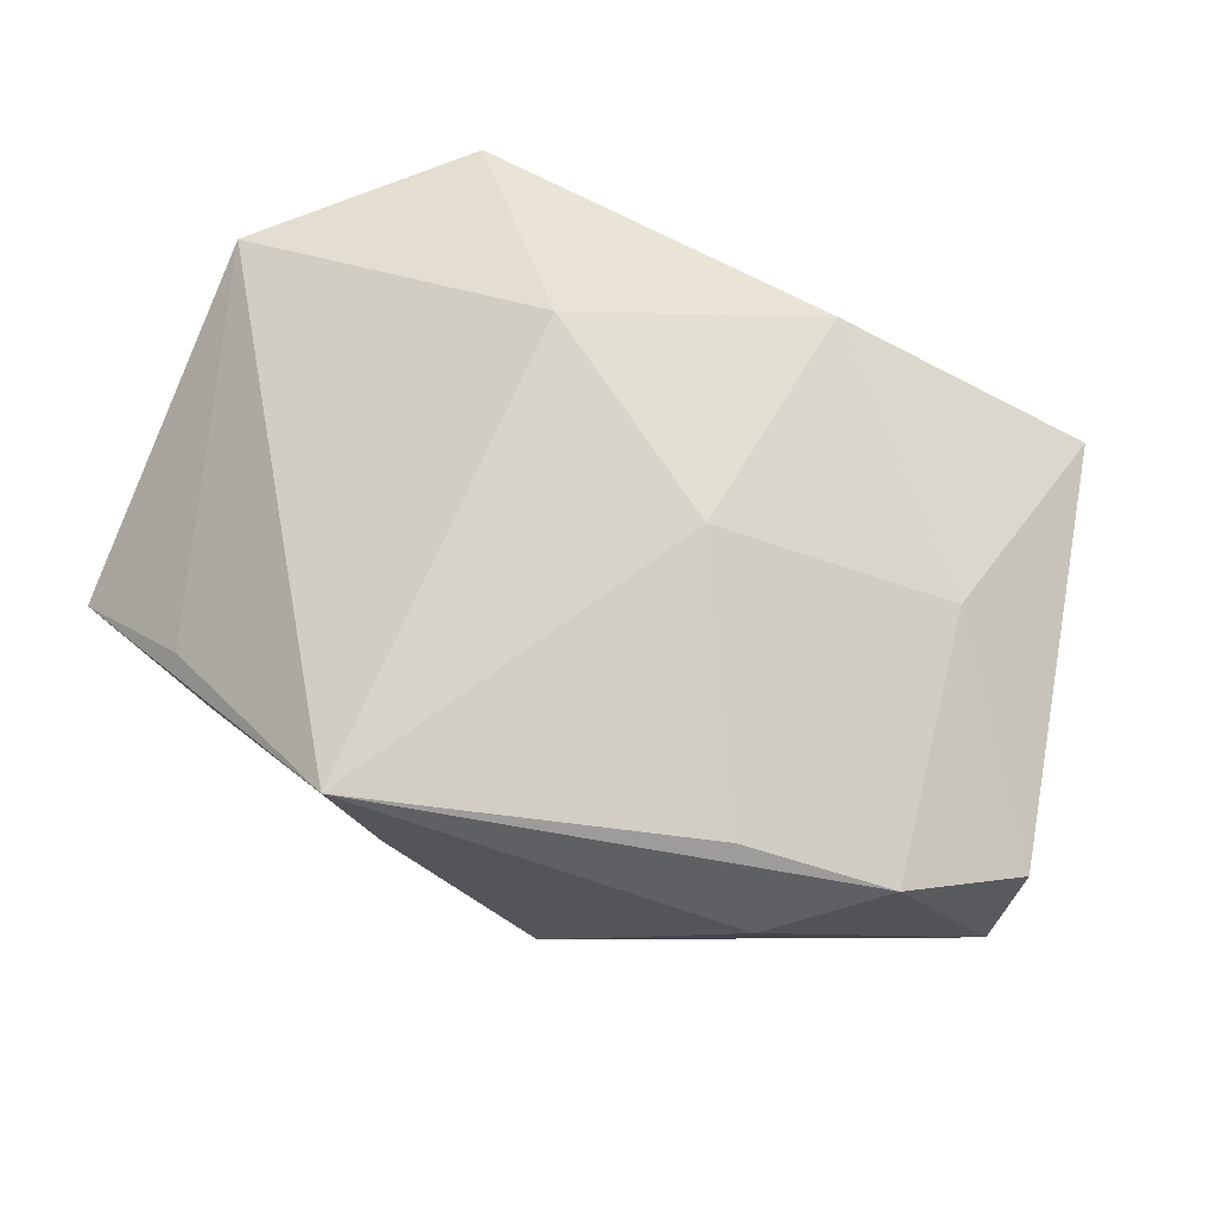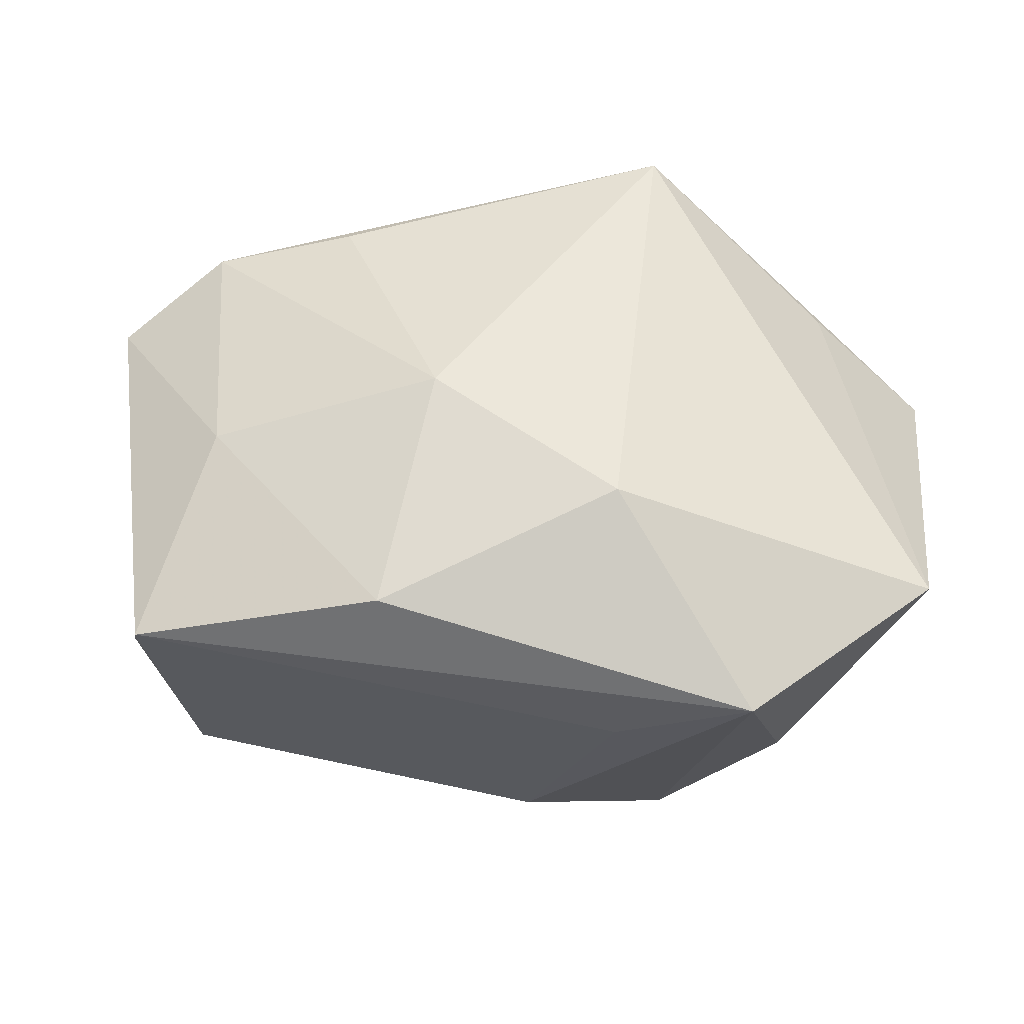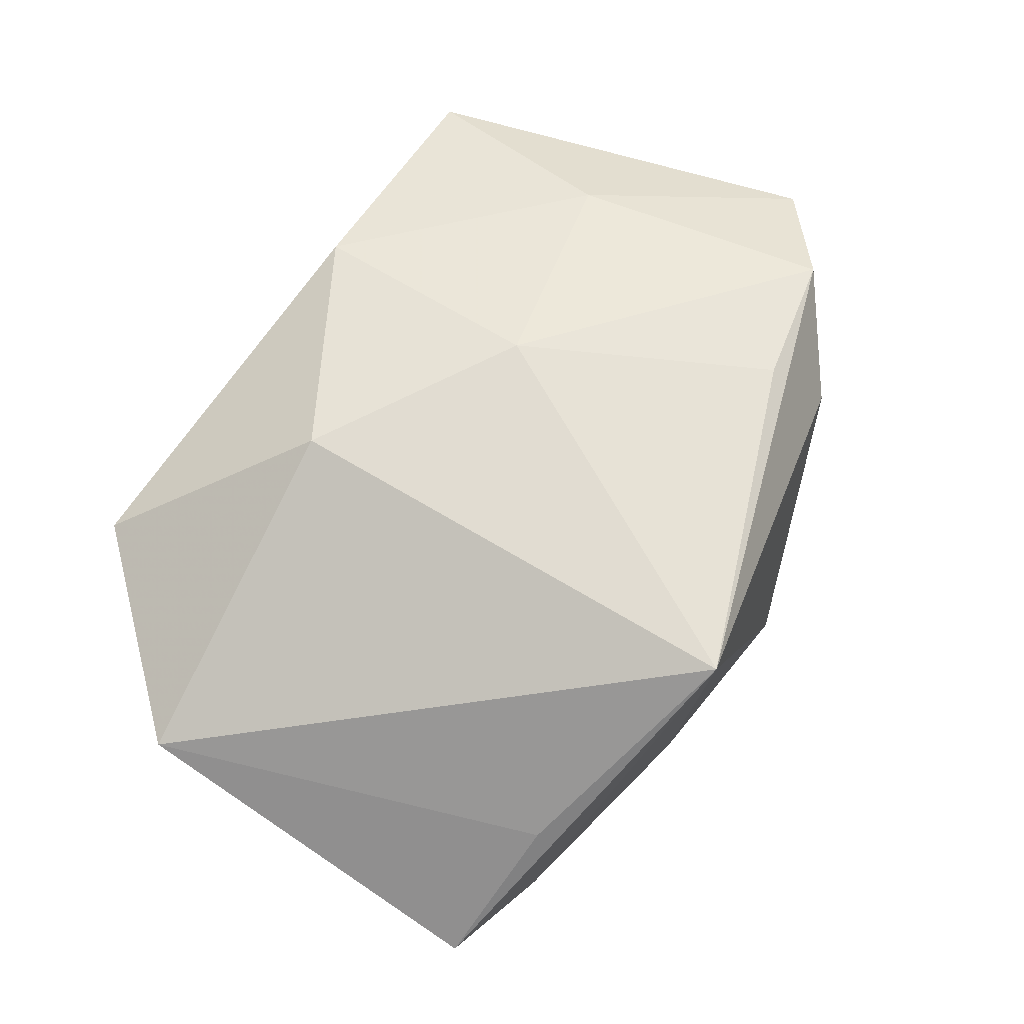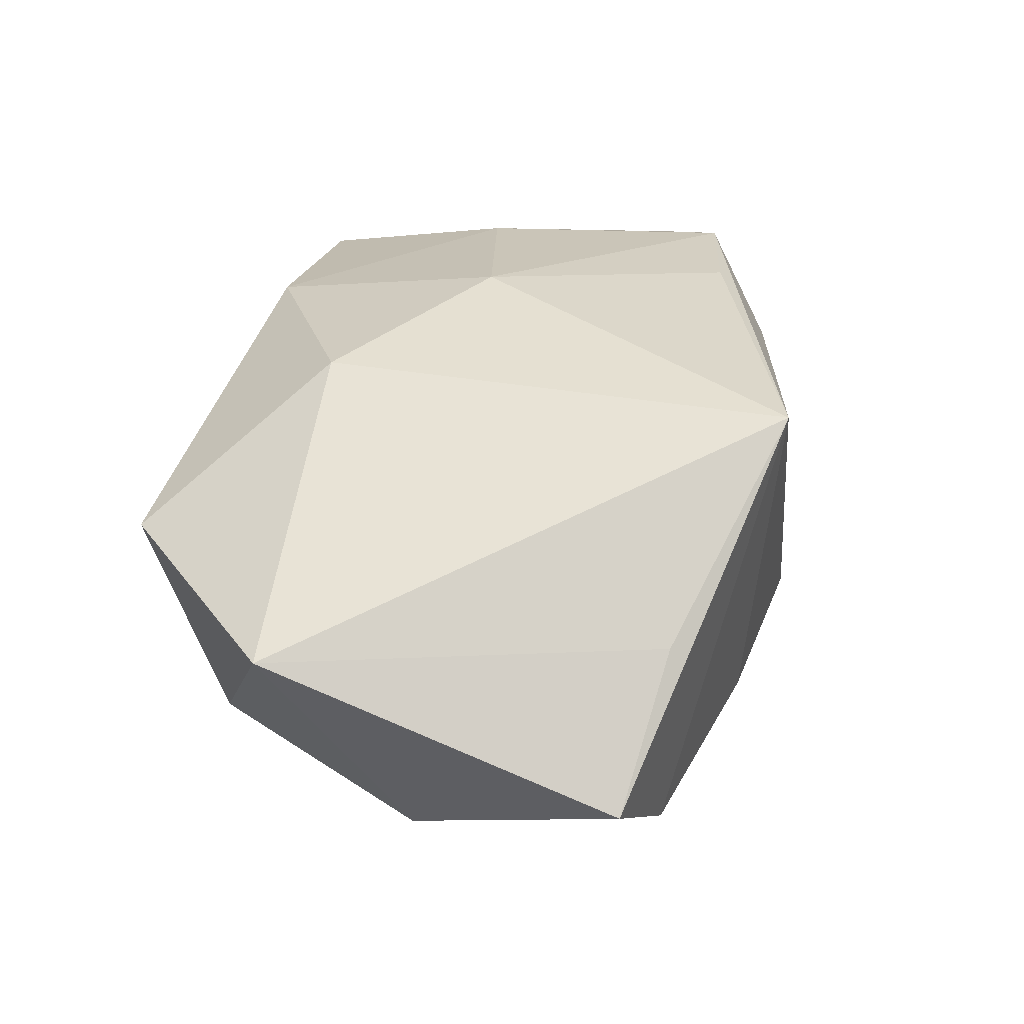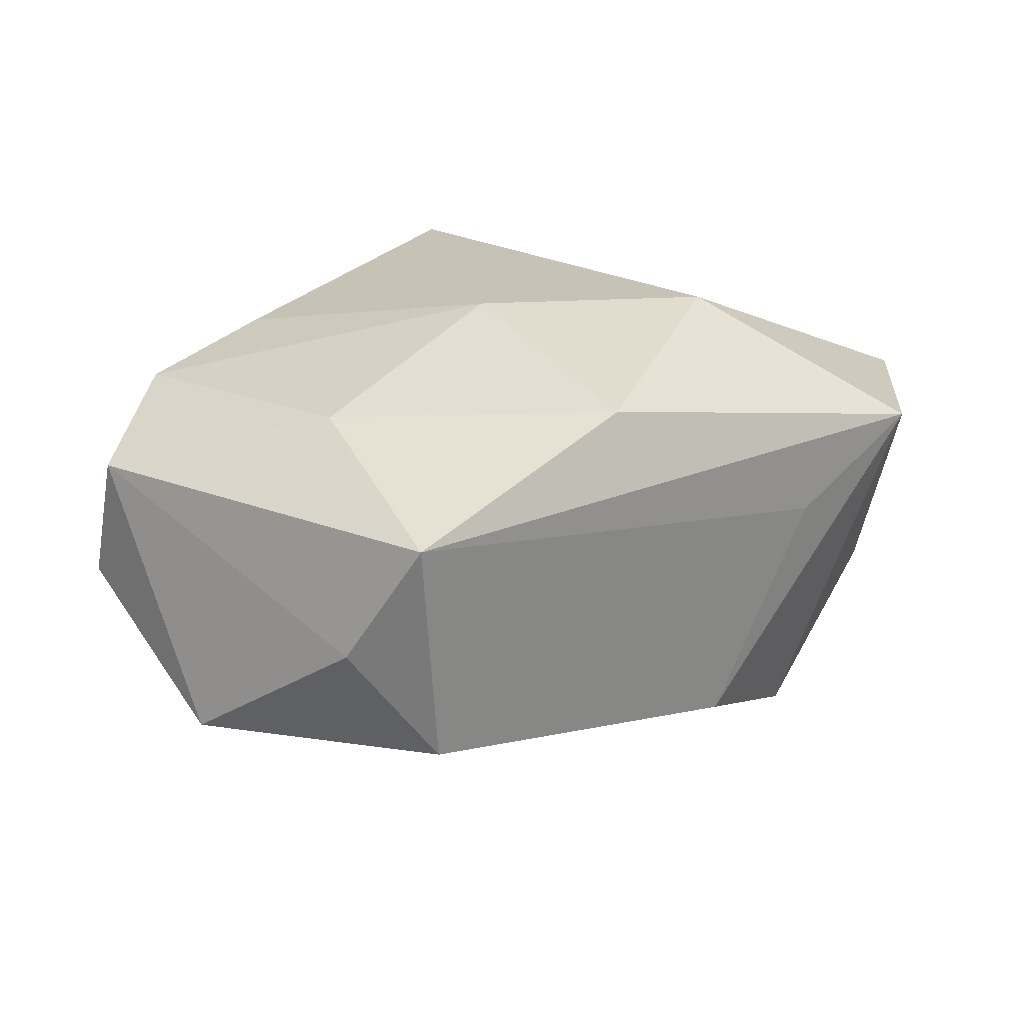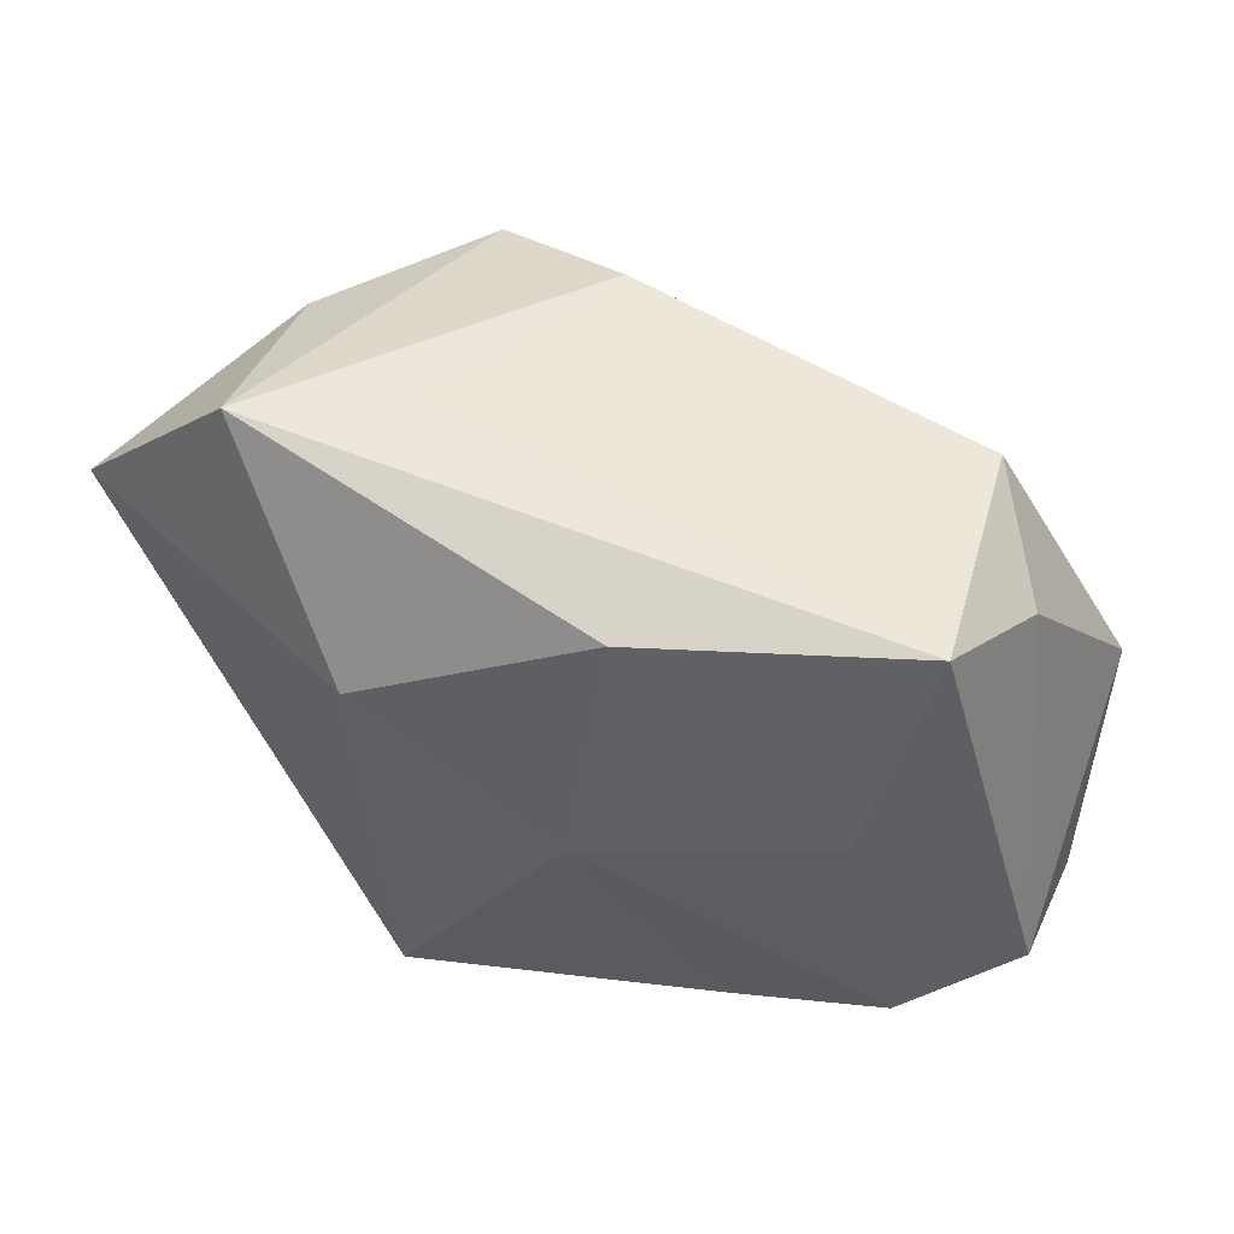
<metadata>
{"format":"obj","ext":"obj","renderer":"f3d","projection":"perspective","resolution":1024,"background":"white","views":[{"elev":75.0,"azim":27.0,"up":"+Z"},{"elev":51.8,"azim":-170.3,"up":"+Z"},{"elev":69.0,"azim":-56.1,"up":"+Z"},{"elev":37.6,"azim":-74.9,"up":"+Z"},{"elev":19.2,"azim":143.4,"up":"+Z"},{"elev":56.4,"azim":24.9,"up":"+Y"}]}
</metadata>
<code>
v 0.0312 0.02772 0.008526
v -0.03547 -0.0009428 -0.01143
v -0.009167 -0.02916 0.02154
v -0.007442 -0.0224 -0.02032
v -0.04081 0.0111 0.009892
v -0.02833 -0.02293 -0.01191
v 0.03328 -0.01478 0.01477
v -0.01136 0.01351 0.02154
v 0.03469 0.02108 -0.002339
v 0.005479 -0.003443 -0.02445
v 0.02788 0.02509 -0.01198
v -0.02909 0.01929 -0.007273
v 0.02459 -0.02191 0.008621
v 0.02035 -0.01766 0.01774
v 0.04035 0.004506 -0.01333
v -0.03957 -0.02121 -0.00161
v 0.04216 -0.007899 0.00901
v -0.01377 0.02724 0.003016
v -0.01278 -0.001562 -0.02366
v 0.007774 -0.02824 -0.01086
v 0.04201 -0.01179 -0.002458
v -0.02593 0.02772 0.01042
v 0.008429 0.02545 0.01616
v 0.00729 0.003193 0.02154
v -0.02793 -0.02279 0.008378
v 0.0278 0.008256 0.01496
v -0.005279 0.02465 -0.01656
v -0.01816 0.01981 -0.02062
v -0.005084 -0.01492 -0.02594
v -0.008717 -0.02664 -0.0116
f 10 15 29
f 29 28 10
f 23 1 22
f 22 1 18
f 15 10 11
f 11 10 28
f 11 18 1
f 5 2 16
f 19 28 29
f 29 2 19
f 19 2 28
f 15 11 9
f 9 11 1
f 27 11 28
f 18 11 27
f 27 28 22
f 22 18 27
f 16 3 25
f 25 5 16
f 3 5 25
f 8 3 24
f 8 5 3
f 22 5 8
f 24 23 8
f 8 23 22
f 28 2 12
f 2 5 12
f 22 28 12
f 12 5 22
f 29 15 20
f 24 3 14
f 14 7 24
f 3 7 14
f 24 7 26
f 26 23 24
f 1 23 26
f 30 20 3
f 21 20 15
f 6 3 16
f 6 30 3
f 6 2 29
f 16 2 6
f 29 20 4
f 20 30 4
f 4 6 29
f 30 6 4
f 13 21 7
f 20 21 13
f 13 7 3
f 3 20 13
f 7 21 17
f 1 26 17
f 17 26 7
f 17 9 1
f 15 9 17
f 17 21 15

</code>
